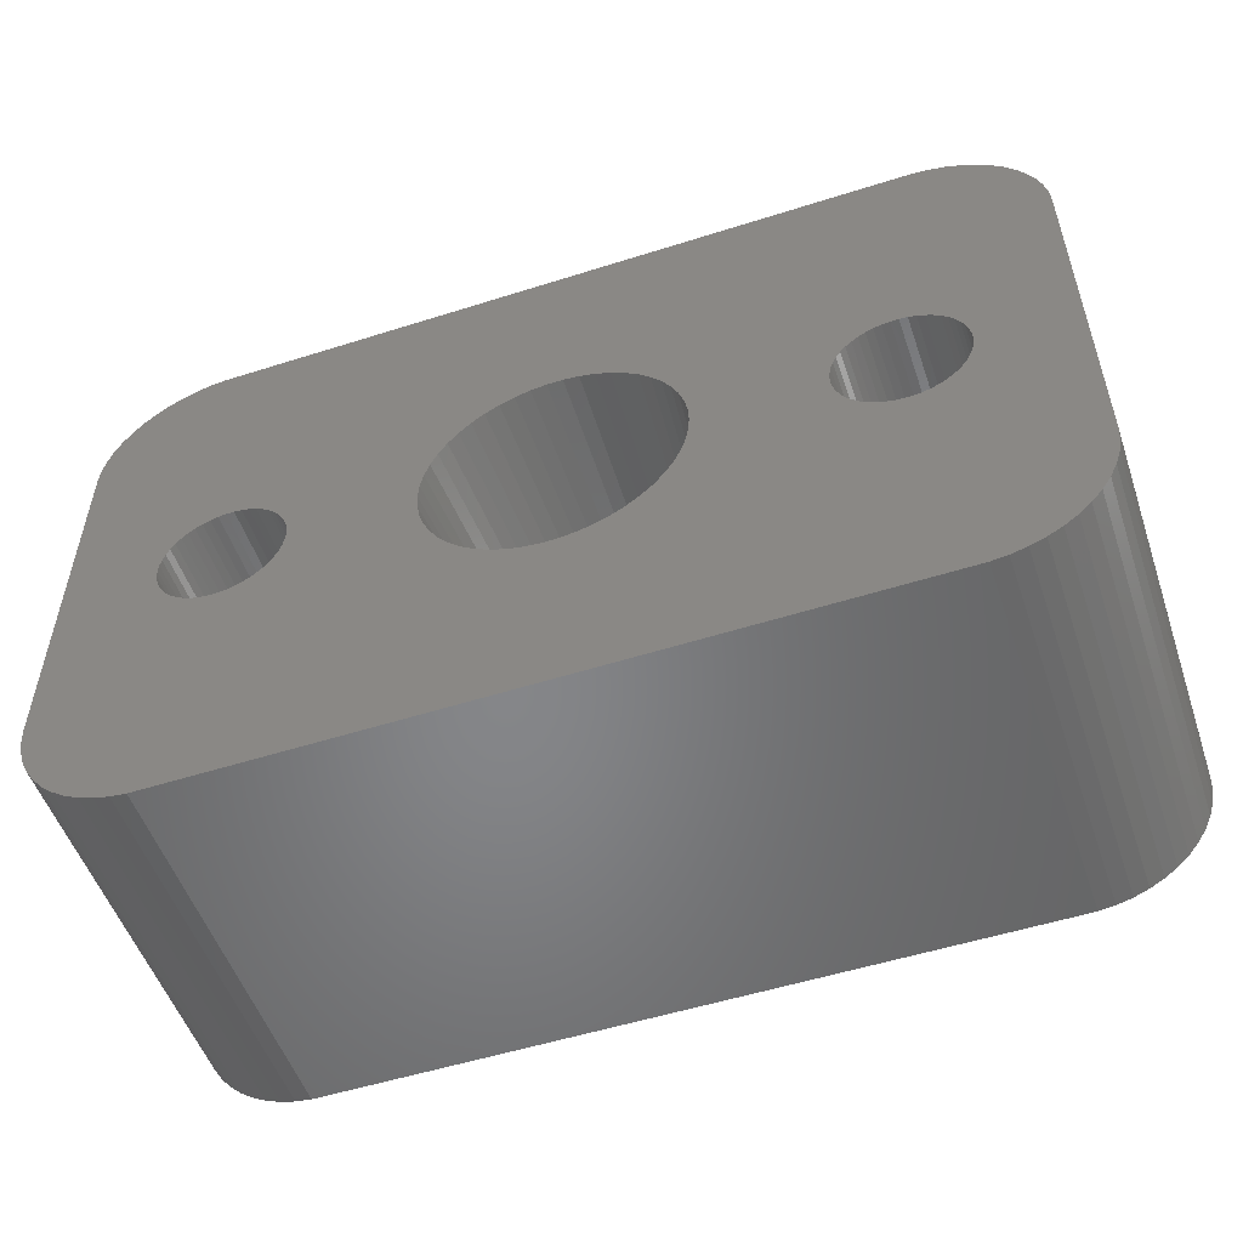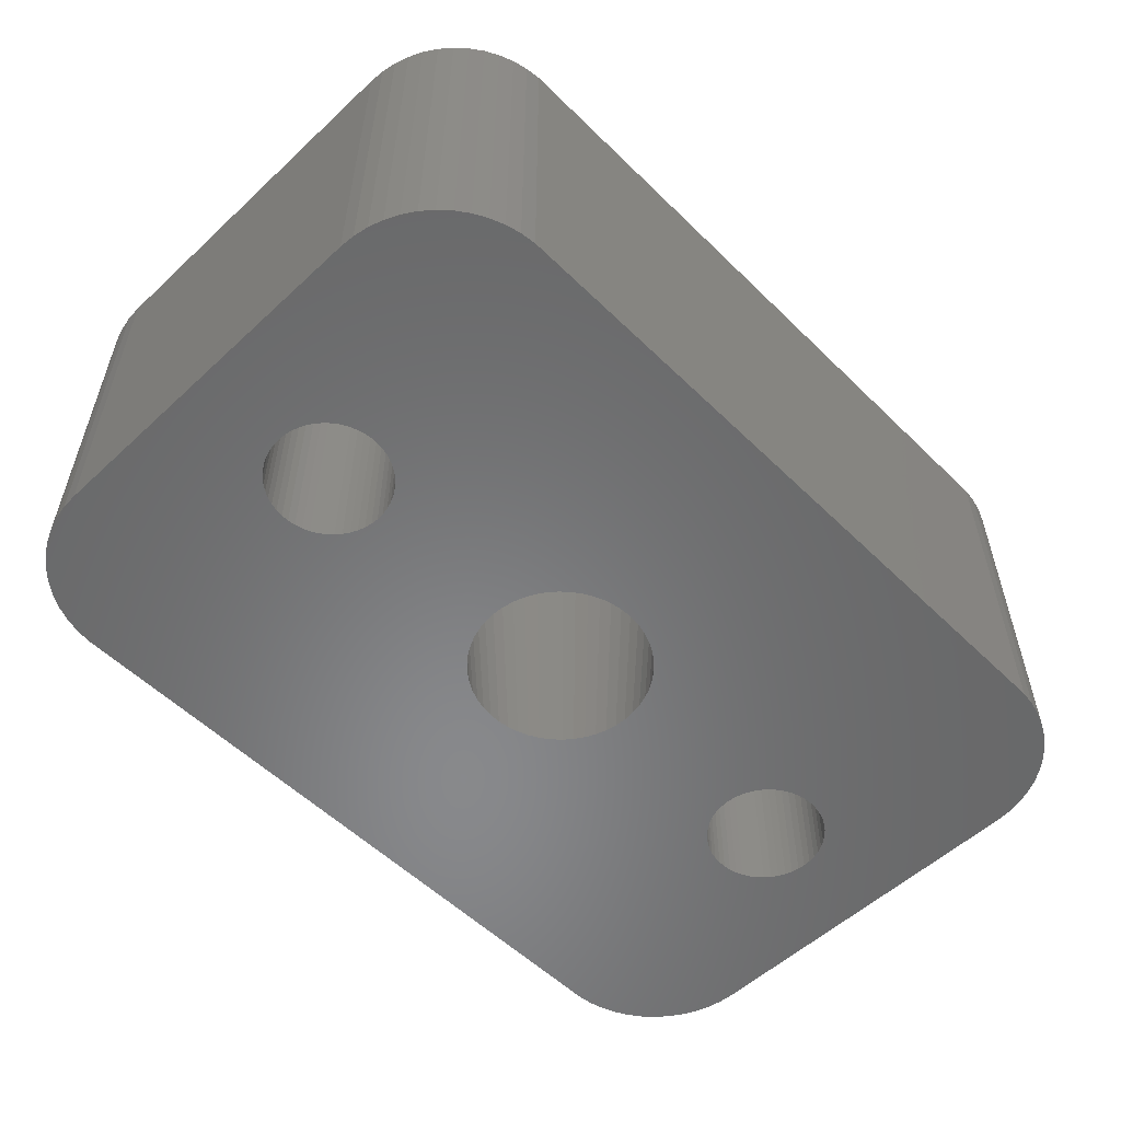
<metadata>
{"format":"stl","ext":"stl","renderer":"f3d","projection":"perspective","resolution":1024,"background":"white","views":[{"elev":-53.0,"azim":18.8,"up":"+Y"},{"elev":-55.1,"azim":-45.7,"up":"+Z"}]}
</metadata>
<code>
# stl→obj: 404 verts, 816 faces
v 0 4 0
v 0 4 12
v 0 16 0
v 0 16 12
v 0.03154 3.499 0
v 0.03154 3.499 12
v 0.03154 16.5 0
v 0.1257 16.99 0
v 0.2809 17.47 0
v 0.4948 17.93 0
v 0.7639 18.35 0
v 1.084 18.74 0
v 1.45 19.08 0
v 1.857 19.38 0
v 2.297 19.62 0
v 2.764 19.8 0
v 3.25 19.93 0
v 3.749 19.99 0
v 6.275 11.54 0
v 26.25 19.99 0
v 15.19 12.99 0
v 26.75 19.93 0
v 15.56 12.95 0
v 27.24 19.8 0
v 15.93 12.85 0
v 27.7 19.62 0
v 16.28 12.71 0
v 28.14 19.38 0
v 16.61 12.53 0
v 28.92 18.74 0
v 16.91 12.31 0
v 17.19 12.05 0
v 29.24 18.35 0
v 29.51 17.93 0
v 17.43 11.76 0
v 29.72 17.47 0
v 17.63 11.45 0
v 29.87 16.99 0
v 29.97 16.5 0
v 17.79 11.1 0
v 30 16 0
v 26.86 9.264 0
v 30 4 0
v 29.97 3.499 0
v 29.87 3.005 0
v 29.72 2.527 0
v 29.51 2.073 0
v 29.24 1.649 0
v 28.92 1.262 0
v 28.55 0.9179 0
v 28.14 0.6227 0
v 27.7 0.3807 0
v 27.24 0.1958 0
v 26.75 0.07085 0
v 26.25 0.007893 0
v 3.749 0.007893 0
v 3.25 0.07085 0
v 2.764 0.1958 0
v 2.297 0.3807 0
v 1.857 0.6227 0
v 1.45 0.9179 0
v 1.084 1.262 0
v 0.7639 1.649 0
v 0.4948 2.073 0
v 0.2809 2.527 0
v 0.1257 3.005 0
v 12 10 0
v 12.02 10.38 0
v 3 10 0
v 3.016 9.749 0
v 3.063 9.503 0
v 3.14 9.264 0
v 3.247 9.036 0
v 3.382 8.824 0
v 3.542 8.631 0
v 3.725 8.459 0
v 3.928 8.311 0
v 4.148 8.19 0
v 4.382 8.098 0
v 4.625 8.035 0
v 4.874 8.004 0
v 5.126 8.004 0
v 5.375 8.035 0
v 5.618 8.098 0
v 5.852 8.19 0
v 6.072 8.311 0
v 13.39 12.53 0
v 6.458 8.631 0
v 6.275 8.459 0
v 6.618 8.824 0
v 6.753 9.036 0
v 6.86 9.264 0
v 6.937 9.503 0
v 6.984 9.749 0
v 7 10 0
v 6.984 10.25 0
v 6.937 10.5 0
v 6.86 10.74 0
v 6.753 10.96 0
v 6.618 11.18 0
v 6.458 11.37 0
v 6.072 11.69 0
v 3.016 10.25 0
v 3.063 10.5 0
v 5.852 11.81 0
v 5.618 11.9 0
v 5.375 11.96 0
v 5.126 12 0
v 4.874 12 0
v 4.625 11.96 0
v 4.382 11.9 0
v 4.148 11.81 0
v 3.928 11.69 0
v 3.725 11.54 0
v 3.542 11.37 0
v 3.382 11.18 0
v 3.247 10.96 0
v 3.14 10.74 0
v 28.55 19.08 0
v 12.21 8.896 0
v 12.09 9.254 0
v 14.81 7.006 0
v 14.44 7.053 0
v 12.37 8.555 0
v 12.57 8.237 0
v 12.81 7.946 0
v 13.09 7.688 0
v 13.39 7.467 0
v 13.72 7.286 0
v 14.07 7.147 0
v 15.19 7.006 0
v 15.56 7.053 0
v 15.93 7.147 0
v 16.28 7.286 0
v 16.61 7.467 0
v 16.91 7.688 0
v 17.91 10.75 0
v 17.19 7.946 0
v 17.43 8.237 0
v 17.63 8.555 0
v 17.79 8.896 0
v 17.91 9.254 0
v 17.98 9.624 0
v 18 10 0
v 17.98 10.38 0
v 12.02 9.624 0
v 14.81 12.99 0
v 12.21 11.1 0
v 12.37 11.45 0
v 13.09 12.31 0
v 14.44 12.95 0
v 12.57 11.76 0
v 12.81 12.05 0
v 14.07 12.85 0
v 13.72 12.71 0
v 12.09 10.75 0
v 23.73 11.54 0
v 23.93 11.69 0
v 23 10 0
v 23.02 9.749 0
v 23.06 9.503 0
v 23.14 9.264 0
v 23.25 9.036 0
v 23.38 8.824 0
v 23.54 8.631 0
v 23.73 8.459 0
v 23.93 8.311 0
v 24.38 8.098 0
v 24.15 8.19 0
v 24.63 8.035 0
v 24.87 8.004 0
v 25.13 8.004 0
v 25.37 8.035 0
v 25.13 12 0
v 25.37 11.96 0
v 26.94 9.503 0
v 26.86 10.74 0
v 26.94 10.5 0
v 25.62 8.098 0
v 25.85 8.19 0
v 26.98 10.25 0
v 26.07 8.311 0
v 27 10 0
v 26.27 8.459 0
v 26.98 9.749 0
v 26.46 8.631 0
v 26.62 8.824 0
v 26.75 9.036 0
v 26.75 10.96 0
v 26.62 11.18 0
v 26.46 11.37 0
v 26.27 11.54 0
v 26.07 11.69 0
v 25.85 11.81 0
v 25.62 11.9 0
v 24.87 12 0
v 24.63 11.96 0
v 24.38 11.9 0
v 24.15 11.81 0
v 23.54 11.37 0
v 23.38 11.18 0
v 23.25 10.96 0
v 23.14 10.74 0
v 23.06 10.5 0
v 23.02 10.25 0
v 0.03154 16.5 12
v 0.2809 2.527 12
v 0.1257 3.005 12
v 0.4948 2.073 12
v 0.7639 1.649 12
v 1.084 1.262 12
v 1.45 0.9179 12
v 1.857 0.6227 12
v 2.297 0.3807 12
v 2.764 0.1958 12
v 3.25 0.07085 12
v 3.749 0.007893 12
v 3.016 9.749 12
v 11.28 11.47 12
v 11.49 11.93 12
v 18.51 8.073 12
v 18.24 7.649 12
v 29.72 2.527 12
v 14.75 13.99 12
v 15.25 13.99 12
v 30 16 12
v 29.97 16.5 12
v 29.87 16.99 12
v 29.72 17.47 12
v 29.51 17.93 12
v 29.24 18.35 12
v 28.92 18.74 12
v 28.55 19.08 12
v 28.14 19.38 12
v 27.7 19.62 12
v 27.24 19.8 12
v 26.75 19.93 12
v 26.25 19.99 12
v 3.749 19.99 12
v 3.25 19.93 12
v 2.764 19.8 12
v 2.297 19.62 12
v 1.857 19.38 12
v 1.45 19.08 12
v 1.084 18.74 12
v 0.7639 18.35 12
v 0.4948 17.93 12
v 0.2809 17.47 12
v 0.1257 16.99 12
v 3.063 9.503 12
v 3 10 12
v 3.016 10.25 12
v 3.063 10.5 12
v 3.14 10.74 12
v 3.247 10.96 12
v 6.753 9.036 12
v 6.618 8.824 12
v 26.25 0.007893 12
v 3.382 11.18 12
v 3.542 11.37 12
v 3.725 11.54 12
v 3.928 11.69 12
v 4.148 11.81 12
v 4.382 11.9 12
v 4.625 11.96 12
v 4.874 12 12
v 5.126 12 12
v 5.375 11.96 12
v 5.618 11.9 12
v 5.852 11.81 12
v 6.072 11.69 12
v 11.13 9.005 12
v 6.458 11.37 12
v 6.618 11.18 12
v 11.28 8.527 12
v 11.76 7.649 12
v 6.937 10.5 12
v 6.984 10.25 12
v 11.49 8.073 12
v 6.753 10.96 12
v 6.458 8.631 12
v 6.275 8.459 12
v 6.072 8.311 12
v 23.93 11.69 12
v 24.15 11.81 12
v 5.852 8.19 12
v 5.618 8.098 12
v 5.375 8.035 12
v 5.126 8.004 12
v 4.874 8.004 12
v 4.625 8.035 12
v 4.382 8.098 12
v 4.148 8.19 12
v 3.928 8.311 12
v 3.725 8.459 12
v 3.542 8.631 12
v 3.382 8.824 12
v 3.247 9.036 12
v 3.14 9.264 12
v 11.03 10.5 12
v 11.13 10.99 12
v 17.14 6.623 12
v 16.7 6.381 12
v 27.7 0.3807 12
v 17.55 6.918 12
v 28.14 0.6227 12
v 28.55 0.9179 12
v 15.75 6.071 12
v 15.25 6.008 12
v 17.92 7.262 12
v 29.51 2.073 12
v 16.24 6.196 12
v 29.87 3.005 12
v 16.7 13.62 12
v 17.14 13.38 12
v 18.72 8.527 12
v 29.97 3.499 12
v 30 4 12
v 11.76 12.35 12
v 12.08 12.74 12
v 17.55 13.08 12
v 12.45 13.08 12
v 12.86 13.38 12
v 13.3 13.62 12
v 13.76 13.8 12
v 14.25 13.93 12
v 15.75 13.93 12
v 16.24 13.8 12
v 18.87 9.005 12
v 24.38 8.098 12
v 24.15 8.19 12
v 23.73 8.459 12
v 23.54 8.631 12
v 18.24 12.35 12
v 23.93 8.311 12
v 18.51 11.93 12
v 18.72 11.47 12
v 18.87 10.99 12
v 18.97 10.5 12
v 19 10 12
v 18.97 9.499 12
v 28.92 1.262 12
v 29.24 1.649 12
v 26.75 0.07085 12
v 27.24 0.1958 12
v 11 10 12
v 6.275 11.54 12
v 11.03 9.499 12
v 14.25 6.071 12
v 13.76 6.196 12
v 12.08 7.262 12
v 6.937 9.503 12
v 6.86 9.264 12
v 13.3 6.381 12
v 12.86 6.623 12
v 6.984 9.749 12
v 7 10 12
v 12.45 6.918 12
v 14.75 6.008 12
v 6.86 10.74 12
v 24.63 8.035 12
v 23 10 12
v 23.02 9.749 12
v 23.02 10.25 12
v 25.37 11.96 12
v 25.62 11.9 12
v 23.06 10.5 12
v 23.14 10.74 12
v 23.25 10.96 12
v 23.38 11.18 12
v 23.54 11.37 12
v 24.38 11.9 12
v 24.63 11.96 12
v 23.73 11.54 12
v 25.13 12 12
v 24.87 12 12
v 26.86 10.74 12
v 26.94 10.5 12
v 25.37 8.035 12
v 25.13 8.004 12
v 23.38 8.824 12
v 17.92 12.74 12
v 25.85 11.81 12
v 26.07 11.69 12
v 27 10 12
v 26.98 9.749 12
v 26.27 11.54 12
v 26.98 10.25 12
v 26.46 11.37 12
v 26.62 11.18 12
v 26.94 9.503 12
v 26.75 10.96 12
v 26.86 9.264 12
v 26.75 9.036 12
v 26.62 8.824 12
v 26.46 8.631 12
v 26.27 8.459 12
v 26.07 8.311 12
v 25.85 8.19 12
v 25.62 8.098 12
v 23.25 9.036 12
v 23.14 9.264 12
v 24.87 8.004 12
v 23.06 9.503 12
f 1 2 3
f 3 2 4
f 1 5 2
f 2 5 6
f 1 3 5
f 5 3 7
f 5 7 8
f 5 8 9
f 5 9 10
f 5 10 11
f 5 11 12
f 5 12 13
f 5 13 14
f 5 14 15
f 5 15 16
f 5 16 17
f 5 17 18
f 19 18 20
f 21 20 22
f 23 22 24
f 25 24 26
f 27 26 28
f 29 30 31
f 32 33 34
f 35 34 36
f 37 38 39
f 35 38 37
f 40 39 41
f 42 41 43
f 5 43 44
f 5 44 45
f 5 45 46
f 5 46 47
f 5 47 48
f 5 48 49
f 5 49 50
f 5 50 51
f 5 51 52
f 5 52 53
f 5 53 54
f 5 54 55
f 5 55 56
f 5 56 57
f 5 57 58
f 5 58 59
f 5 59 60
f 5 60 61
f 5 61 62
f 5 62 63
f 5 63 64
f 5 64 65
f 5 65 66
f 67 5 68
f 5 69 70
f 5 70 71
f 5 71 72
f 5 72 73
f 25 26 27
f 5 73 74
f 5 74 75
f 5 75 76
f 5 76 77
f 5 77 78
f 5 78 79
f 5 79 80
f 5 80 81
f 5 81 82
f 5 82 83
f 5 83 84
f 5 84 85
f 5 85 86
f 87 86 20
f 88 20 89
f 90 20 88
f 91 20 90
f 92 20 91
f 93 20 92
f 94 20 93
f 95 20 94
f 96 20 95
f 97 20 96
f 98 20 97
f 99 20 98
f 100 20 99
f 101 20 100
f 19 20 101
f 102 18 19
f 103 18 104
f 105 18 102
f 106 18 105
f 107 18 106
f 108 18 107
f 109 18 108
f 110 18 109
f 111 18 110
f 112 18 111
f 113 18 112
f 114 18 113
f 115 18 114
f 116 18 115
f 117 18 116
f 118 18 117
f 104 18 118
f 27 28 119
f 5 18 103
f 5 103 69
f 27 119 29
f 31 30 33
f 29 119 30
f 120 5 121
f 35 36 38
f 122 43 123
f 5 124 125
f 5 125 126
f 5 126 127
f 5 127 128
f 5 128 129
f 5 129 130
f 5 130 123
f 5 123 43
f 131 43 122
f 132 43 131
f 133 43 132
f 134 43 133
f 135 43 134
f 136 41 135
f 40 41 137
f 138 41 136
f 139 41 138
f 140 41 139
f 141 41 140
f 142 41 141
f 143 41 142
f 144 41 143
f 145 41 144
f 137 41 145
f 37 39 40
f 124 5 120
f 31 33 32
f 32 34 35
f 121 5 146
f 146 5 67
f 23 24 25
f 21 22 23
f 147 20 21
f 148 5 149
f 150 86 87
f 147 151 20
f 152 86 153
f 151 154 20
f 153 86 150
f 154 155 20
f 155 87 20
f 5 86 152
f 5 152 149
f 156 5 148
f 68 5 156
f 157 135 158
f 135 159 160
f 135 160 161
f 135 161 162
f 135 162 163
f 135 163 164
f 135 164 165
f 135 165 166
f 135 166 167
f 135 167 43
f 168 43 169
f 170 43 168
f 171 43 170
f 172 43 171
f 173 43 172
f 174 41 175
f 176 41 42
f 177 41 178
f 173 179 43
f 179 180 43
f 178 41 181
f 180 182 43
f 181 41 183
f 182 184 43
f 183 41 185
f 184 186 43
f 185 41 176
f 186 187 43
f 187 188 43
f 188 42 43
f 189 41 177
f 190 41 189
f 191 41 190
f 192 41 191
f 193 41 192
f 194 41 193
f 195 41 194
f 175 41 195
f 196 41 174
f 197 41 196
f 198 41 197
f 199 41 198
f 158 41 199
f 135 41 158
f 200 135 157
f 201 135 200
f 202 135 201
f 135 202 203
f 135 203 204
f 135 204 205
f 135 205 159
f 89 20 86
f 169 43 167
f 3 4 7
f 7 4 206
f 4 2 6
f 207 4 208
f 208 4 6
f 209 4 207
f 210 4 209
f 211 4 210
f 212 4 211
f 213 4 212
f 214 4 213
f 215 4 214
f 216 4 215
f 217 4 216
f 218 4 217
f 219 220 4
f 221 222 223
f 224 225 226
f 227 4 226
f 228 4 227
f 229 4 228
f 230 4 229
f 231 4 230
f 232 4 231
f 233 4 232
f 234 4 233
f 235 4 234
f 236 4 235
f 237 4 236
f 238 4 237
f 239 4 238
f 240 4 239
f 241 4 240
f 242 4 241
f 243 4 242
f 244 4 243
f 245 4 244
f 246 4 245
f 247 4 246
f 248 4 247
f 249 4 248
f 206 4 249
f 250 218 217
f 251 4 218
f 252 4 251
f 253 4 252
f 254 4 253
f 255 4 254
f 256 257 258
f 259 4 255
f 260 4 259
f 261 4 260
f 262 4 261
f 263 4 262
f 264 4 263
f 265 4 264
f 266 4 265
f 267 4 266
f 268 4 267
f 269 4 268
f 270 4 269
f 271 4 270
f 272 4 271
f 273 274 275
f 276 277 278
f 279 274 280
f 257 281 258
f 281 282 258
f 282 283 258
f 258 283 217
f 284 285 226
f 283 286 217
f 286 287 217
f 287 288 217
f 288 289 217
f 289 290 217
f 290 291 217
f 291 292 217
f 292 293 217
f 293 294 217
f 294 295 217
f 295 296 217
f 296 297 217
f 297 298 217
f 298 299 217
f 299 250 217
f 300 301 4
f 302 303 304
f 305 302 306
f 305 306 307
f 308 309 258
f 222 310 311
f 312 308 258
f 221 223 313
f 314 315 226
f 316 317 318
f 319 4 220
f 320 4 319
f 315 321 226
f 322 4 320
f 323 4 322
f 324 4 323
f 325 4 324
f 326 4 325
f 226 4 326
f 225 327 226
f 226 326 224
f 327 328 226
f 328 314 226
f 316 221 317
f 329 316 318
f 330 331 318
f 332 333 334
f 335 334 318
f 334 336 318
f 336 337 318
f 337 338 318
f 338 339 318
f 339 340 318
f 340 341 318
f 341 329 318
f 317 221 313
f 223 222 311
f 310 305 342
f 311 310 343
f 301 219 4
f 342 305 307
f 310 342 343
f 306 302 304
f 303 312 344
f 304 303 345
f 346 300 4
f 344 312 258
f 303 344 345
f 275 271 347
f 348 346 4
f 279 275 274
f 349 350 258
f 272 348 4
f 351 276 278
f 352 353 258
f 258 354 352
f 258 350 354
f 354 355 352
f 353 256 258
f 355 356 352
f 351 278 357
f 355 358 356
f 357 356 351
f 276 279 277
f 358 351 356
f 309 359 258
f 279 280 360
f 361 330 318
f 362 321 363
f 364 321 362
f 365 366 226
f 367 321 364
f 368 321 367
f 369 321 368
f 370 321 369
f 371 321 370
f 372 373 226
f 374 321 371
f 284 321 374
f 226 321 284
f 375 365 226
f 373 376 226
f 376 375 226
f 377 378 318
f 379 380 318
f 333 381 382
f 226 366 383
f 226 383 384
f 385 386 318
f 226 384 387
f 388 385 318
f 226 387 389
f 378 388 318
f 226 389 390
f 386 391 318
f 226 390 392
f 226 377 318
f 226 392 377
f 391 393 318
f 393 394 318
f 394 395 318
f 395 396 318
f 396 397 318
f 397 398 318
f 398 399 318
f 399 400 318
f 400 379 318
f 401 402 321
f 380 403 318
f 403 361 318
f 331 335 318
f 332 334 335
f 381 401 321
f 382 334 333
f 321 382 381
f 402 404 321
f 363 321 404
f 275 347 273
f 285 372 226
f 275 272 271
f 359 349 258
f 360 277 279
f 5 66 6
f 6 66 208
f 66 65 208
f 208 65 207
f 65 64 207
f 207 64 209
f 64 63 209
f 209 63 210
f 63 62 210
f 210 62 211
f 211 62 61
f 212 211 61
f 212 61 60
f 213 212 60
f 213 60 59
f 214 213 59
f 214 59 58
f 215 214 58
f 215 58 57
f 216 215 57
f 216 57 56
f 217 216 56
f 217 56 55
f 258 217 55
f 258 55 54
f 344 258 54
f 344 54 53
f 345 344 53
f 345 53 52
f 304 345 52
f 304 52 51
f 306 304 51
f 306 51 50
f 307 306 50
f 307 50 49
f 342 307 49
f 342 49 48
f 343 342 48
f 343 48 47
f 311 343 47
f 311 47 46
f 223 311 46
f 223 46 45
f 313 223 45
f 313 45 44
f 317 313 44
f 317 44 43
f 318 317 43
f 318 43 41
f 226 318 41
f 41 39 227
f 226 41 227
f 39 38 228
f 227 39 228
f 38 36 229
f 228 38 229
f 36 34 230
f 229 36 230
f 34 33 231
f 230 34 231
f 33 30 232
f 231 33 232
f 119 233 30
f 30 233 232
f 28 234 119
f 119 234 233
f 26 235 28
f 28 235 234
f 24 236 26
f 26 236 235
f 22 237 24
f 24 237 236
f 20 238 22
f 22 238 237
f 18 239 20
f 20 239 238
f 17 240 18
f 18 240 239
f 16 241 17
f 17 241 240
f 15 242 16
f 16 242 241
f 14 243 15
f 15 243 242
f 13 244 14
f 14 244 243
f 12 245 13
f 13 245 244
f 11 246 12
f 12 246 245
f 10 247 11
f 11 247 246
f 9 248 10
f 10 248 247
f 8 249 9
f 9 249 248
f 7 206 8
f 8 206 249
f 103 252 251
f 69 103 251
f 251 218 70
f 69 251 70
f 104 253 252
f 103 104 252
f 118 254 253
f 104 118 253
f 117 255 254
f 118 117 254
f 116 259 255
f 117 116 255
f 115 260 259
f 116 115 259
f 114 261 260
f 115 114 260
f 113 262 261
f 114 113 261
f 112 263 262
f 113 112 262
f 111 264 263
f 112 111 263
f 110 265 264
f 111 110 264
f 109 266 265
f 110 109 265
f 108 267 266
f 109 108 266
f 107 268 267
f 108 107 267
f 106 269 268
f 107 106 268
f 105 270 269
f 106 105 269
f 102 271 270
f 105 102 270
f 19 347 271
f 102 19 271
f 101 273 347
f 19 101 347
f 274 273 100
f 100 273 101
f 280 274 99
f 99 274 100
f 360 280 98
f 98 280 99
f 277 360 97
f 97 360 98
f 278 277 96
f 96 277 97
f 357 278 95
f 95 278 96
f 357 95 356
f 356 95 94
f 356 94 352
f 352 94 93
f 352 93 353
f 353 93 92
f 353 92 256
f 256 92 91
f 256 91 257
f 257 91 90
f 257 90 281
f 281 90 88
f 281 88 282
f 282 88 89
f 282 89 283
f 283 89 86
f 283 86 286
f 286 86 85
f 286 85 287
f 287 85 84
f 287 84 288
f 288 84 83
f 288 83 289
f 289 83 82
f 289 82 290
f 290 82 81
f 290 81 291
f 291 81 80
f 291 80 292
f 292 80 79
f 292 79 293
f 293 79 78
f 293 78 294
f 294 78 77
f 294 77 295
f 295 77 76
f 295 76 296
f 296 76 75
f 297 296 75
f 74 297 75
f 298 297 74
f 73 298 74
f 299 298 73
f 72 299 73
f 250 299 72
f 71 250 72
f 218 250 71
f 70 218 71
f 146 67 346
f 67 300 346
f 67 68 300
f 68 301 300
f 68 156 301
f 156 219 301
f 156 148 219
f 148 220 219
f 148 149 220
f 149 319 220
f 149 152 319
f 152 320 319
f 152 153 320
f 153 322 320
f 153 150 322
f 150 323 322
f 150 87 323
f 87 324 323
f 87 155 324
f 155 325 324
f 154 325 155
f 154 326 325
f 151 326 154
f 151 224 326
f 147 224 151
f 147 21 225
f 224 147 225
f 327 225 21
f 23 327 21
f 328 327 23
f 25 328 23
f 314 328 25
f 27 314 25
f 315 314 27
f 29 315 27
f 321 315 29
f 31 321 29
f 382 321 31
f 32 382 31
f 334 382 32
f 35 334 32
f 336 334 35
f 37 336 35
f 337 336 37
f 40 337 37
f 338 337 40
f 137 338 40
f 339 338 137
f 145 339 137
f 340 339 145
f 144 340 145
f 341 340 144
f 341 144 143
f 329 341 143
f 329 143 142
f 316 329 142
f 316 142 141
f 221 316 141
f 221 141 140
f 222 221 140
f 222 140 139
f 310 222 139
f 310 139 138
f 305 310 138
f 305 138 136
f 302 305 136
f 302 136 135
f 303 302 135
f 303 135 134
f 303 134 312
f 312 134 133
f 312 133 308
f 308 133 132
f 308 132 309
f 309 132 131
f 131 122 309
f 309 122 359
f 359 122 349
f 122 123 349
f 349 123 350
f 123 130 350
f 350 130 354
f 130 129 354
f 354 129 355
f 129 128 355
f 355 128 358
f 128 127 358
f 358 127 351
f 127 126 351
f 351 126 276
f 126 125 276
f 276 125 279
f 125 124 279
f 279 124 275
f 124 120 275
f 275 120 272
f 120 121 272
f 272 121 348
f 121 146 348
f 348 146 346
f 205 364 362
f 159 205 362
f 362 363 160
f 159 362 160
f 204 367 364
f 205 204 364
f 203 368 367
f 204 203 367
f 202 369 368
f 203 202 368
f 201 370 369
f 202 201 369
f 200 371 370
f 201 200 370
f 157 374 371
f 200 157 371
f 158 284 374
f 157 158 374
f 199 285 284
f 158 199 284
f 198 372 285
f 199 198 285
f 197 373 372
f 198 197 372
f 196 376 373
f 197 196 373
f 174 375 376
f 196 174 376
f 175 365 375
f 174 175 375
f 195 366 365
f 175 195 365
f 194 383 366
f 195 194 366
f 193 384 383
f 194 193 383
f 192 387 384
f 193 192 384
f 191 389 387
f 192 191 387
f 390 389 190
f 190 389 191
f 392 390 189
f 189 390 190
f 377 392 177
f 177 392 189
f 378 377 178
f 178 377 177
f 388 378 181
f 181 378 178
f 385 388 183
f 183 388 181
f 385 183 386
f 386 183 185
f 386 185 391
f 391 185 176
f 391 176 393
f 393 176 42
f 393 42 394
f 394 42 188
f 394 188 395
f 395 188 187
f 395 187 396
f 396 187 186
f 396 186 397
f 397 186 184
f 397 184 398
f 398 184 182
f 398 182 399
f 399 182 180
f 399 180 400
f 400 180 179
f 400 179 379
f 379 179 173
f 379 173 380
f 380 173 172
f 380 172 403
f 403 172 171
f 403 171 361
f 361 171 170
f 361 170 330
f 330 170 168
f 330 168 331
f 331 168 169
f 331 169 335
f 335 169 167
f 335 167 332
f 332 167 166
f 332 166 333
f 333 166 165
f 381 333 165
f 164 381 165
f 401 381 164
f 163 401 164
f 402 401 163
f 162 402 163
f 404 402 162
f 161 404 162
f 363 404 161
f 160 363 161

</code>
